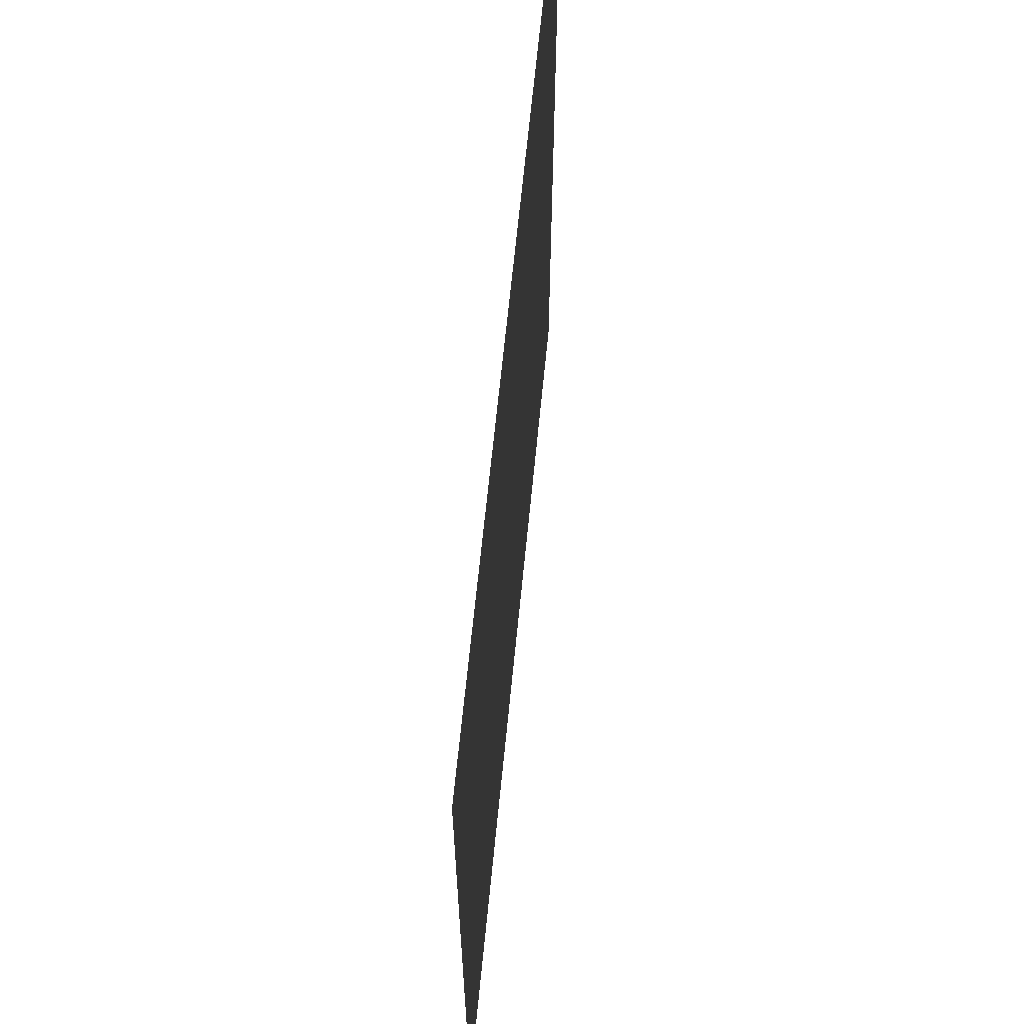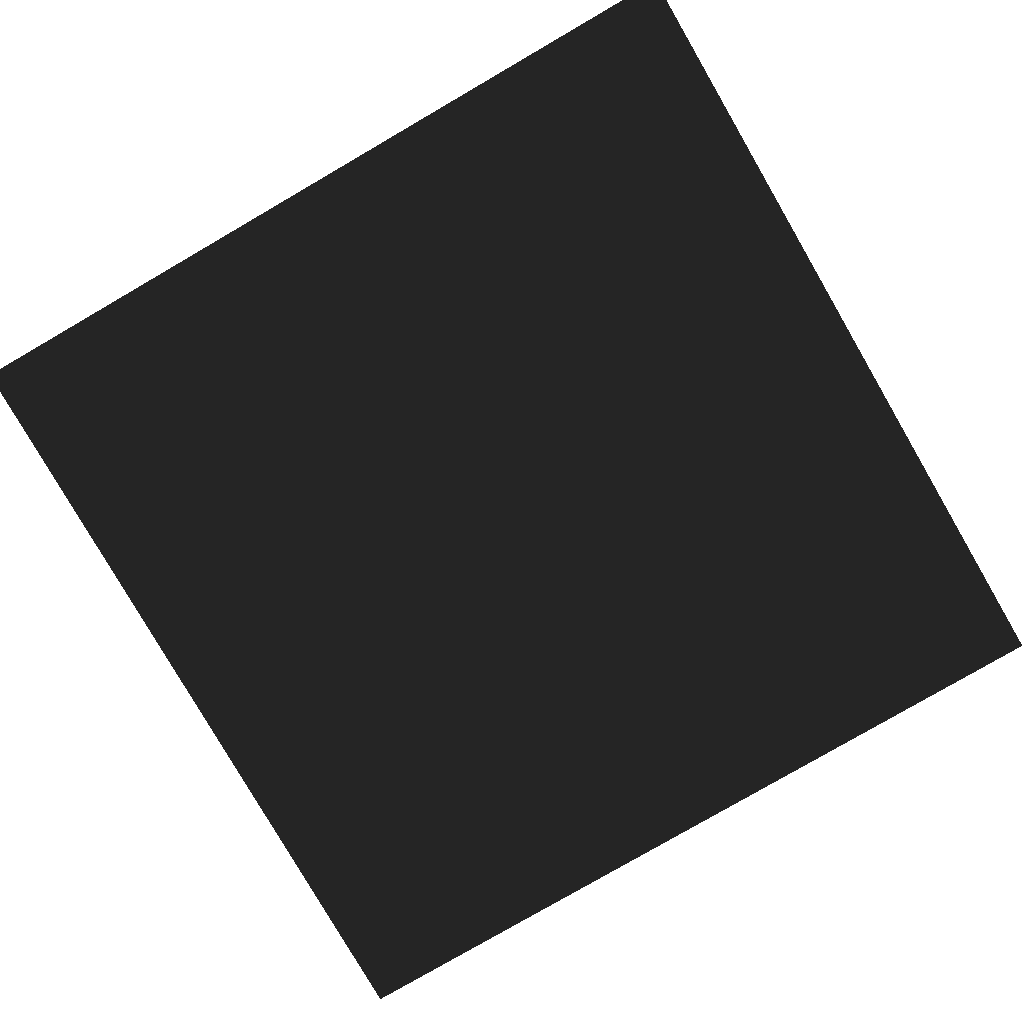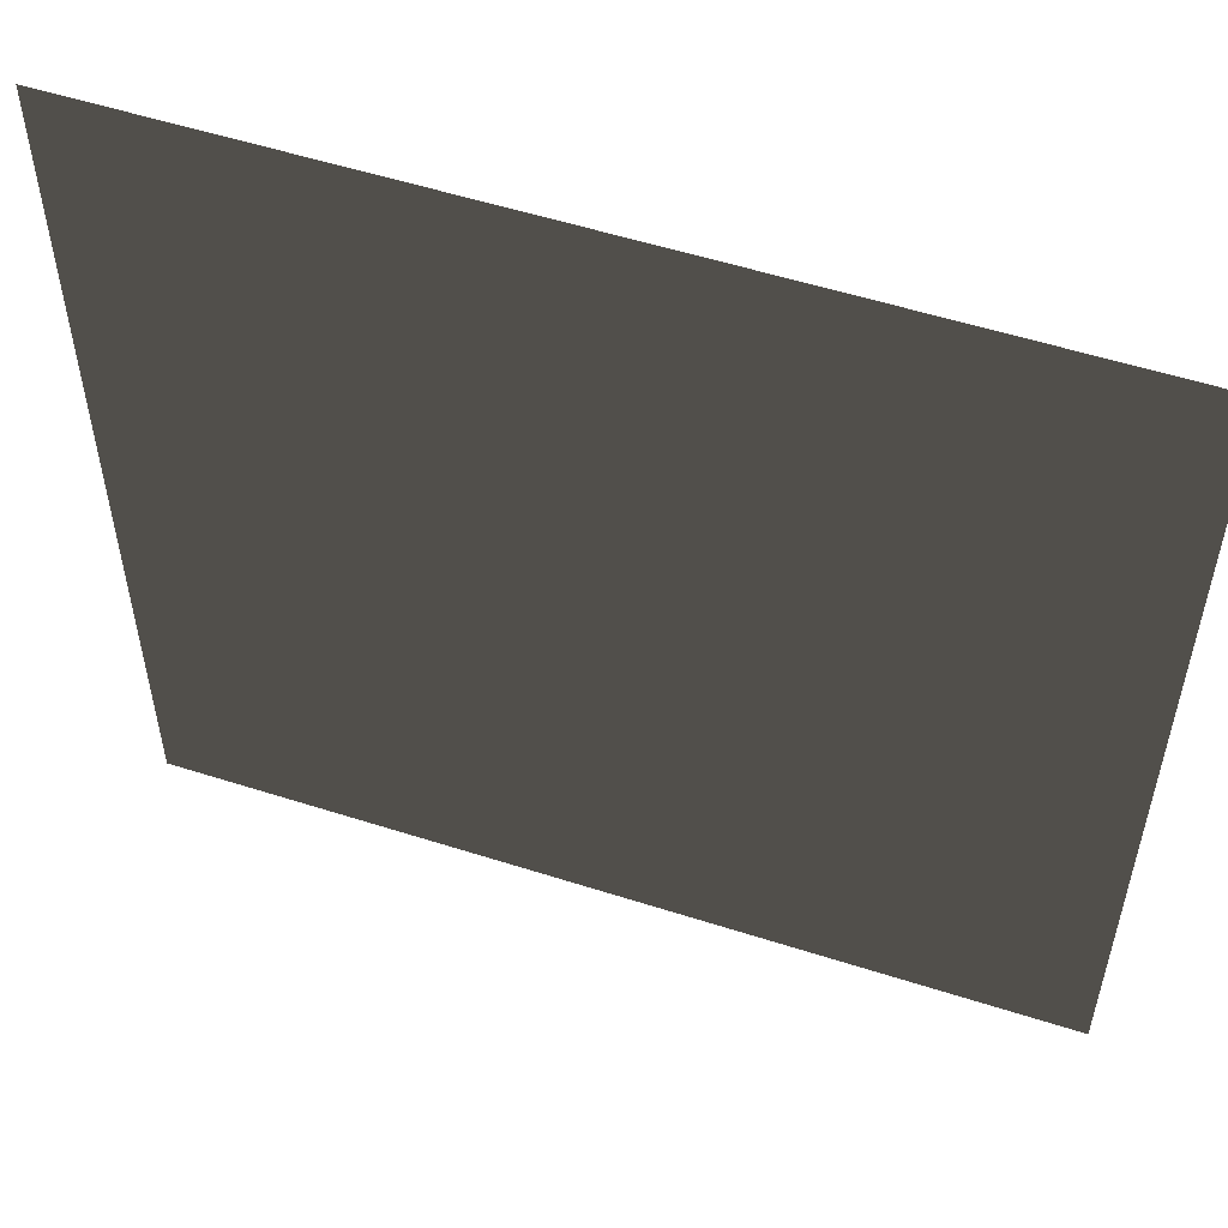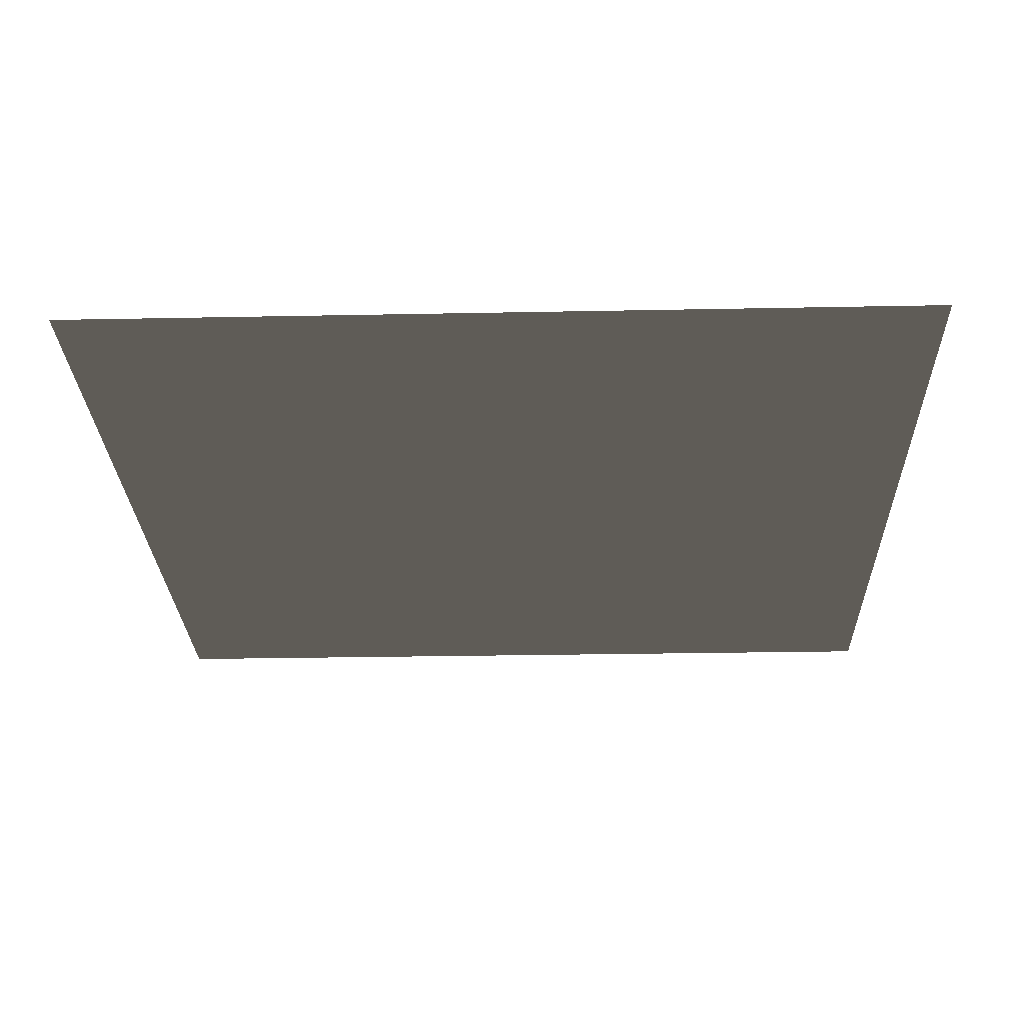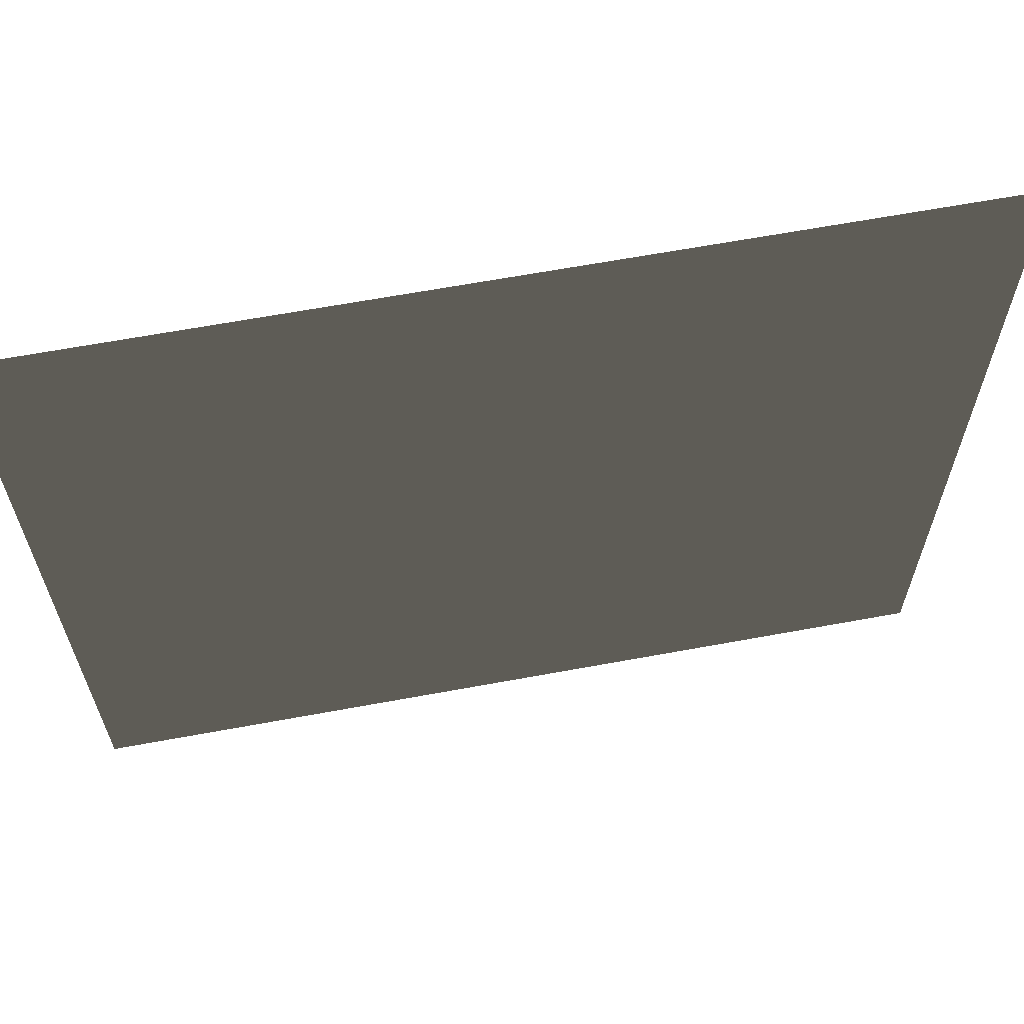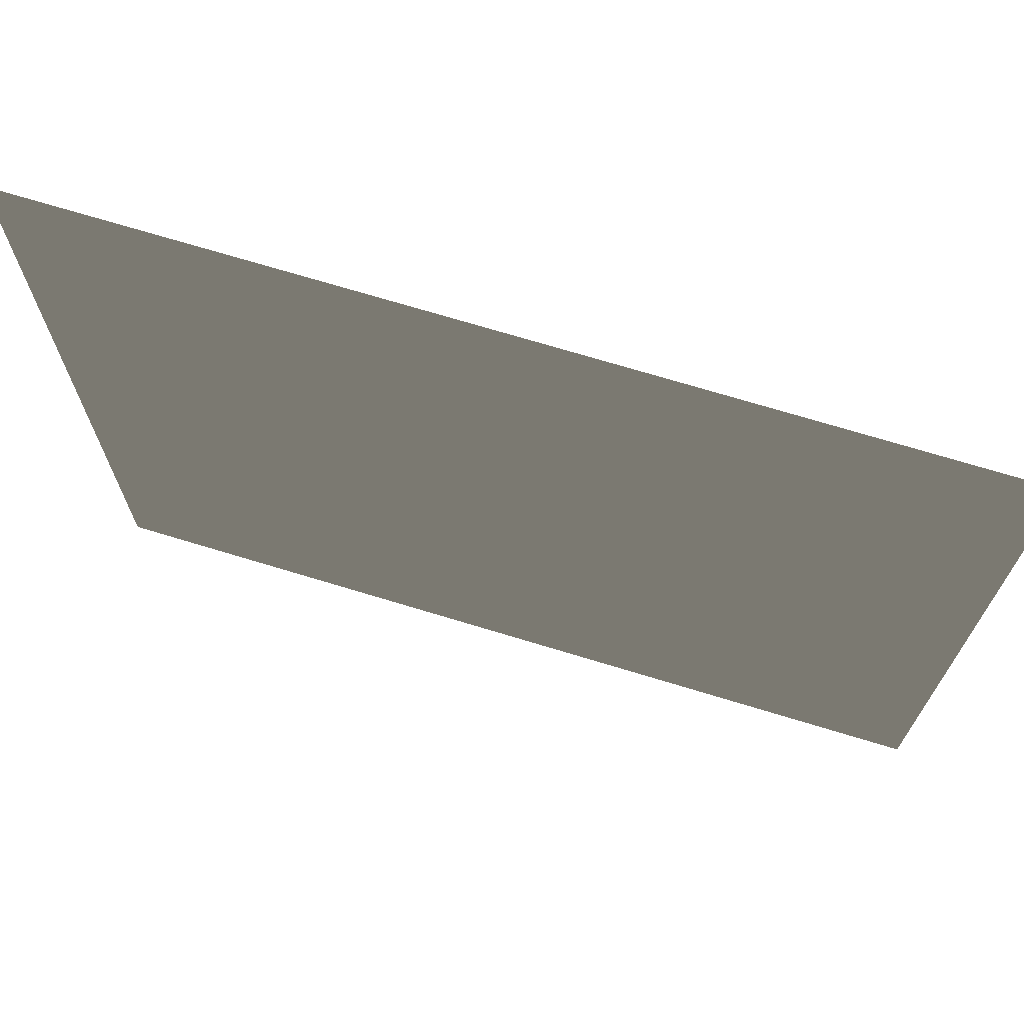
<metadata>
{"format":"obj","ext":"obj","renderer":"f3d","projection":"perspective","resolution":1024,"background":"white","views":[{"elev":65.1,"azim":95.6,"up":"+Y"},{"elev":-80.0,"azim":30.1,"up":"+Z"},{"elev":54.7,"azim":18.7,"up":"+Y"},{"elev":-26.2,"azim":-88.2,"up":"+Z"},{"elev":65.1,"azim":169.5,"up":"+Y"},{"elev":71.7,"azim":16.9,"up":"+Y"}]}
</metadata>
<code>
o Test
v -0.9 -0.9 0
v -0.9 0.9 0
v 0.9 0.9 0
v 0.9 -0.9 0
f 1 2 3
f 3 4 1

</code>
